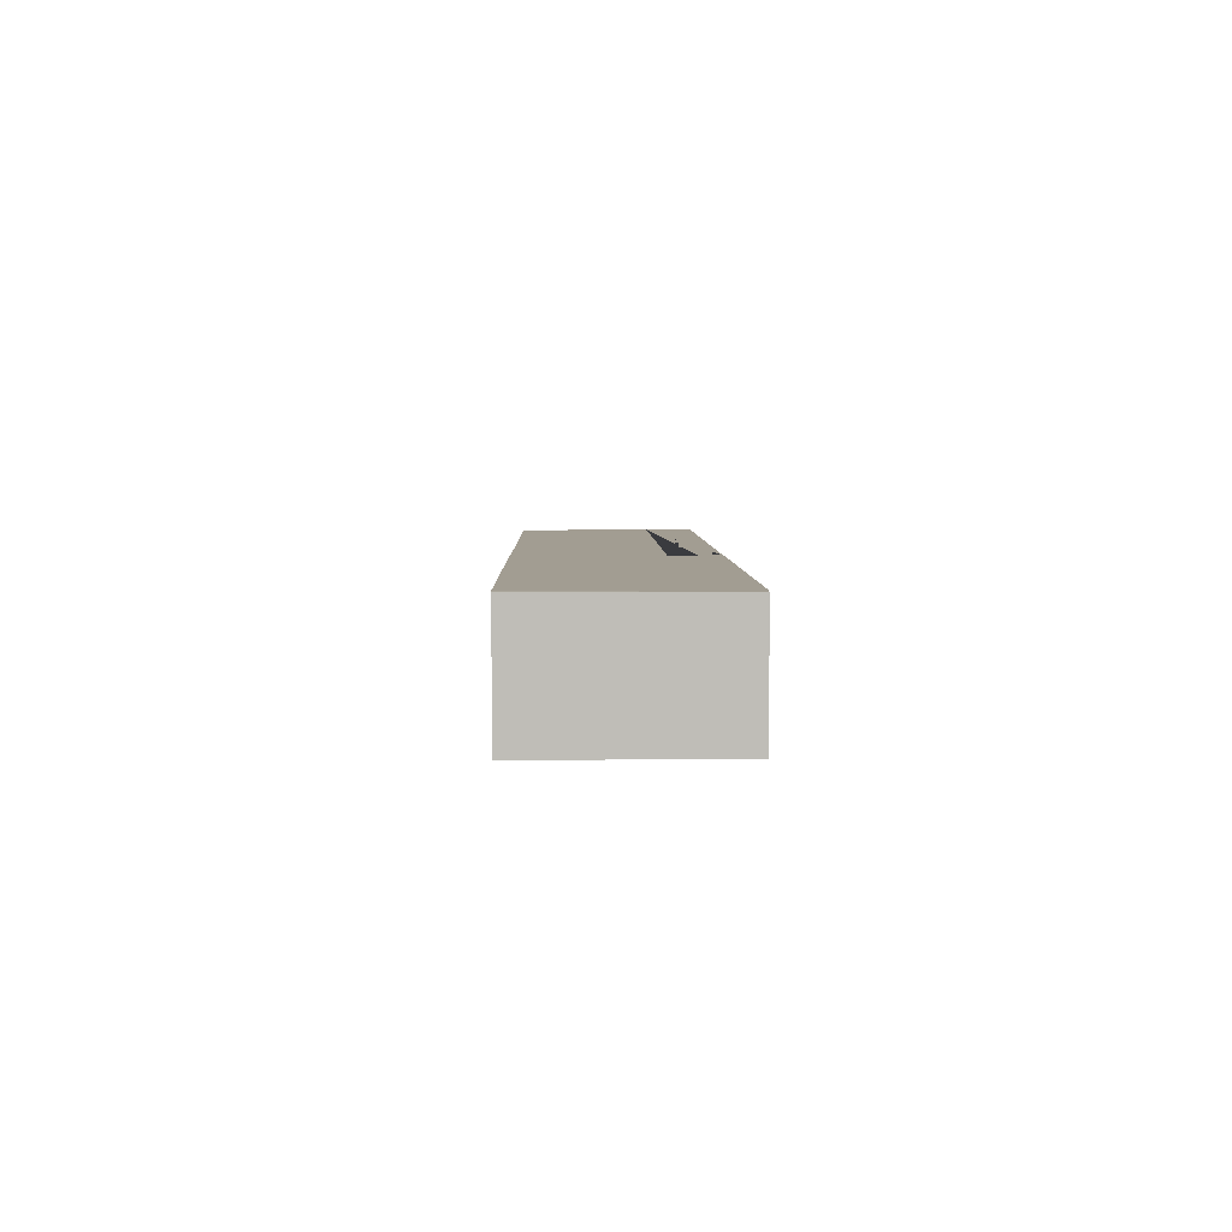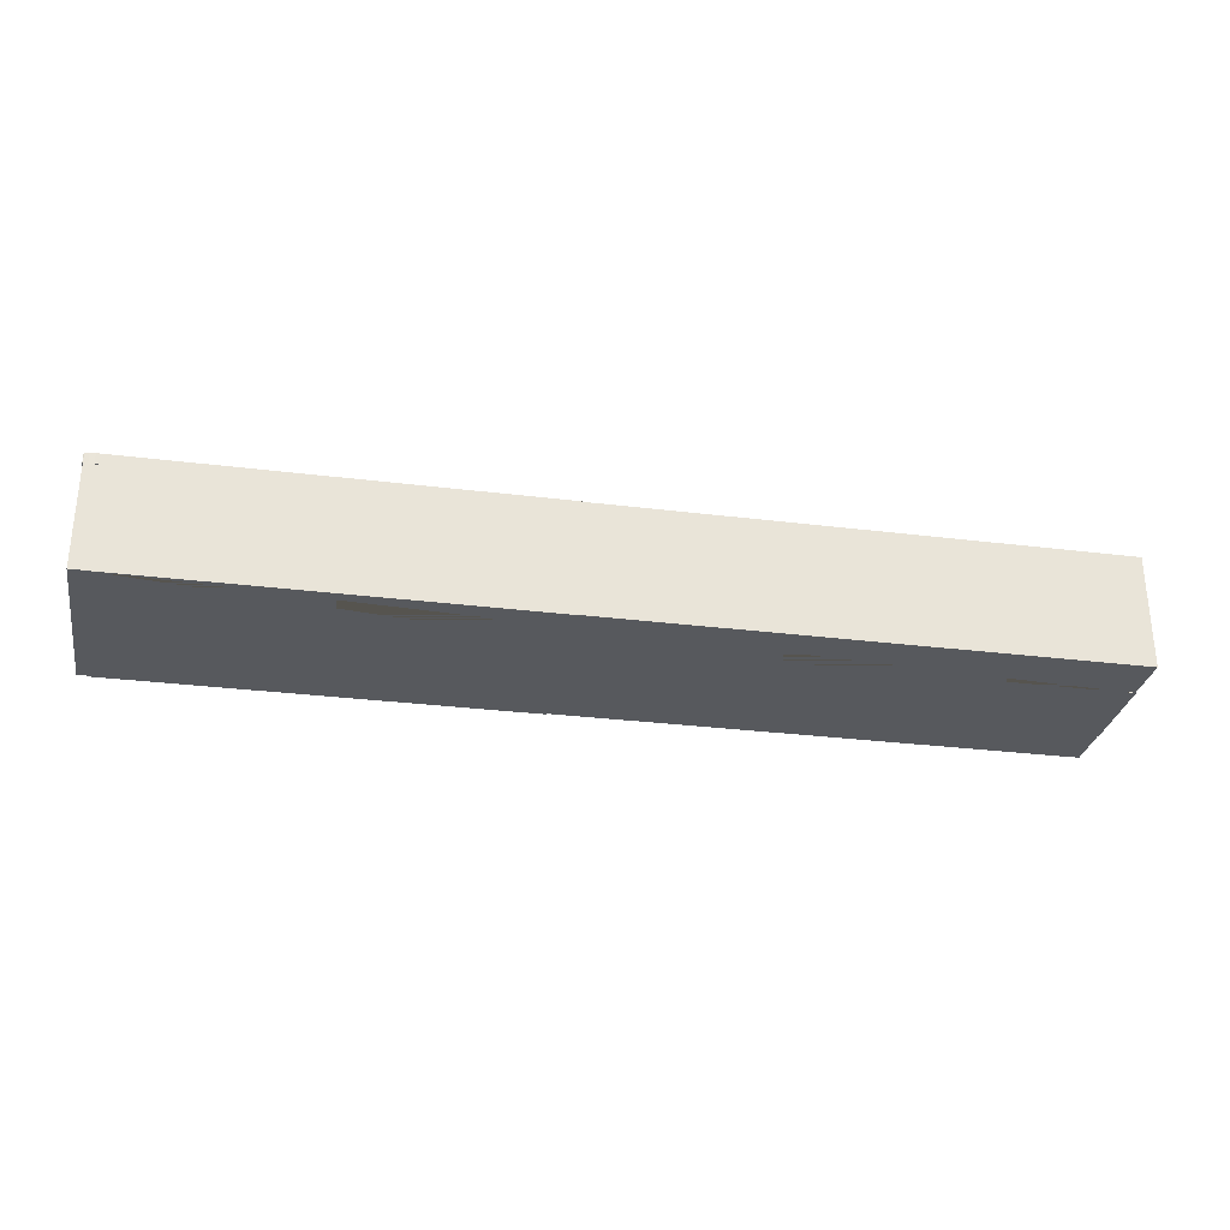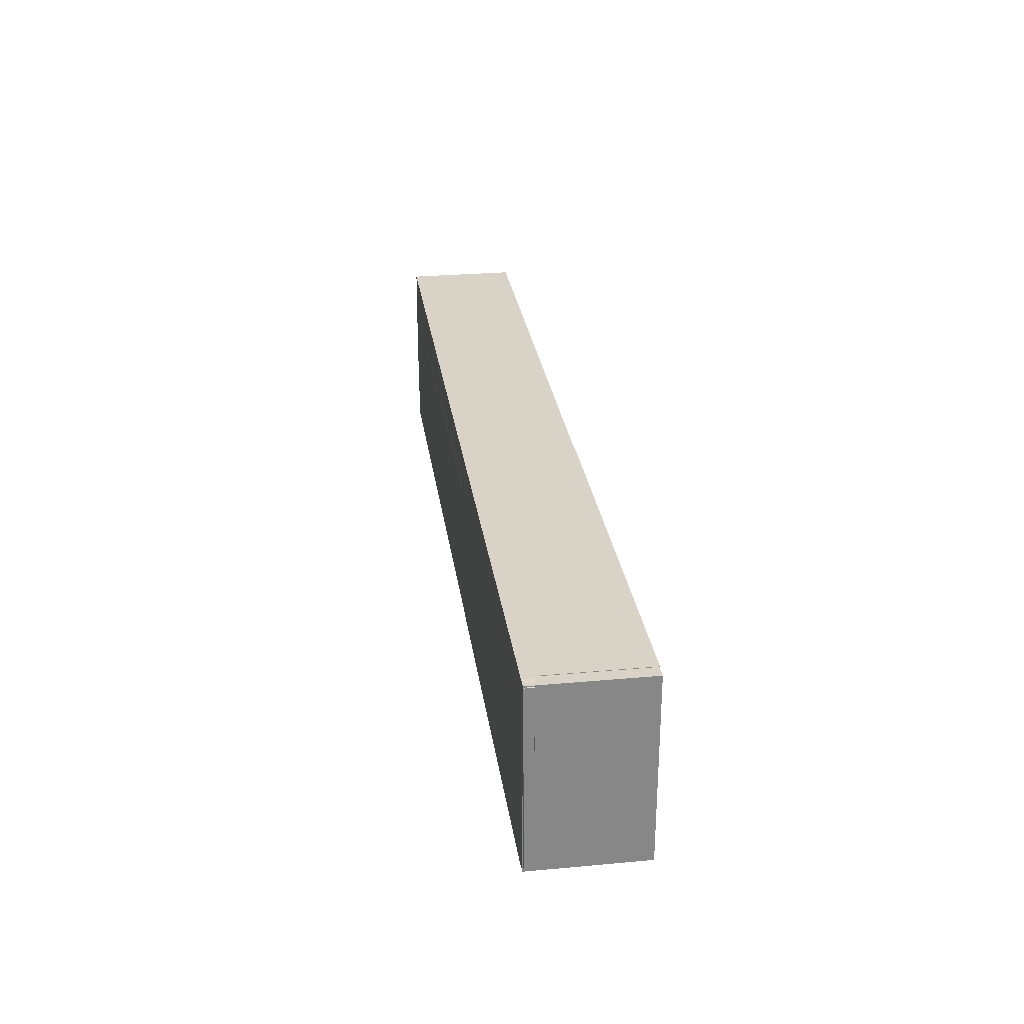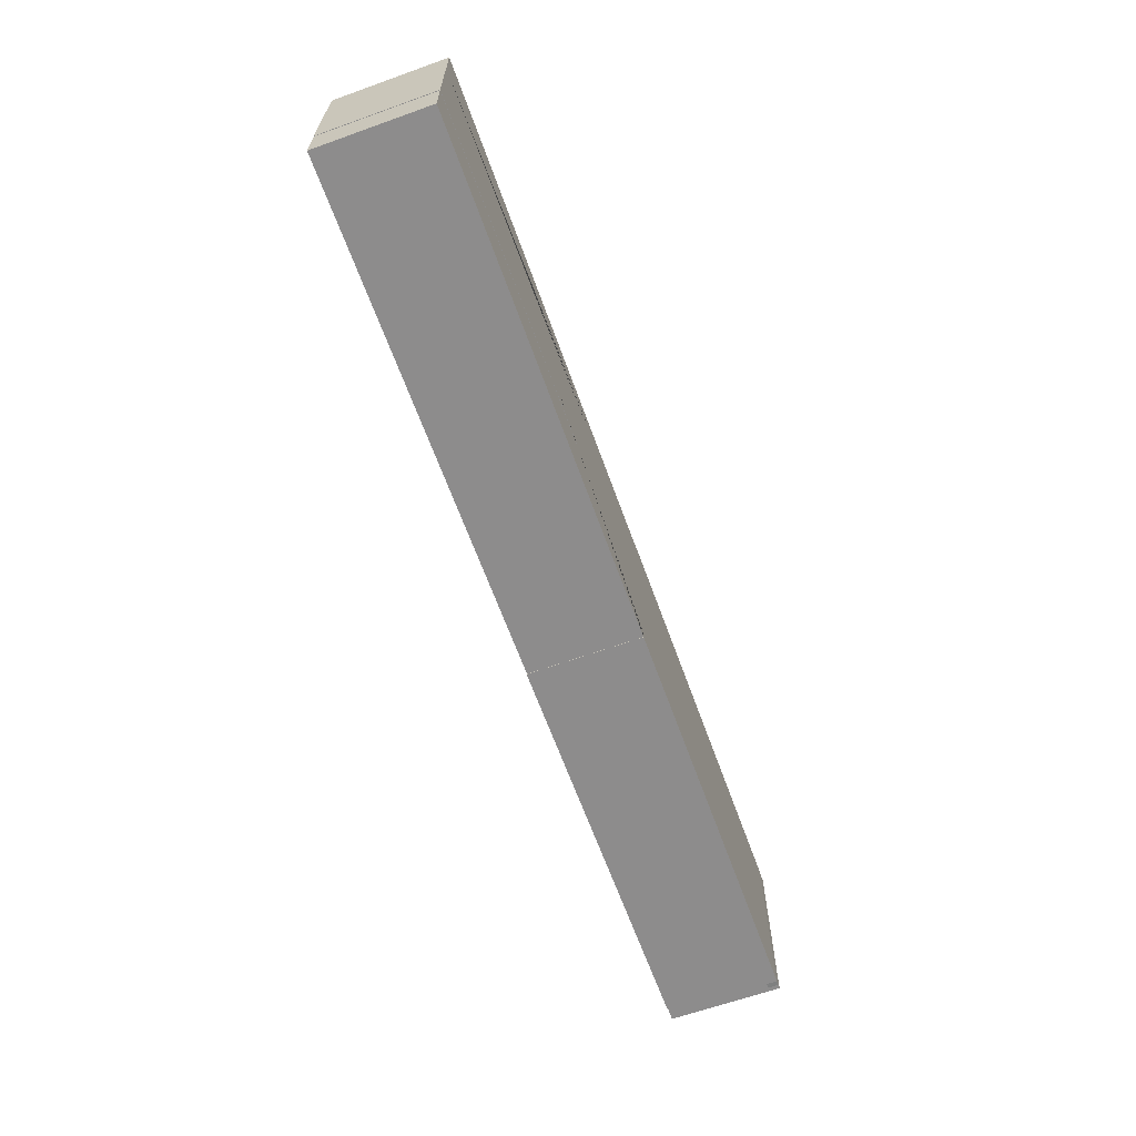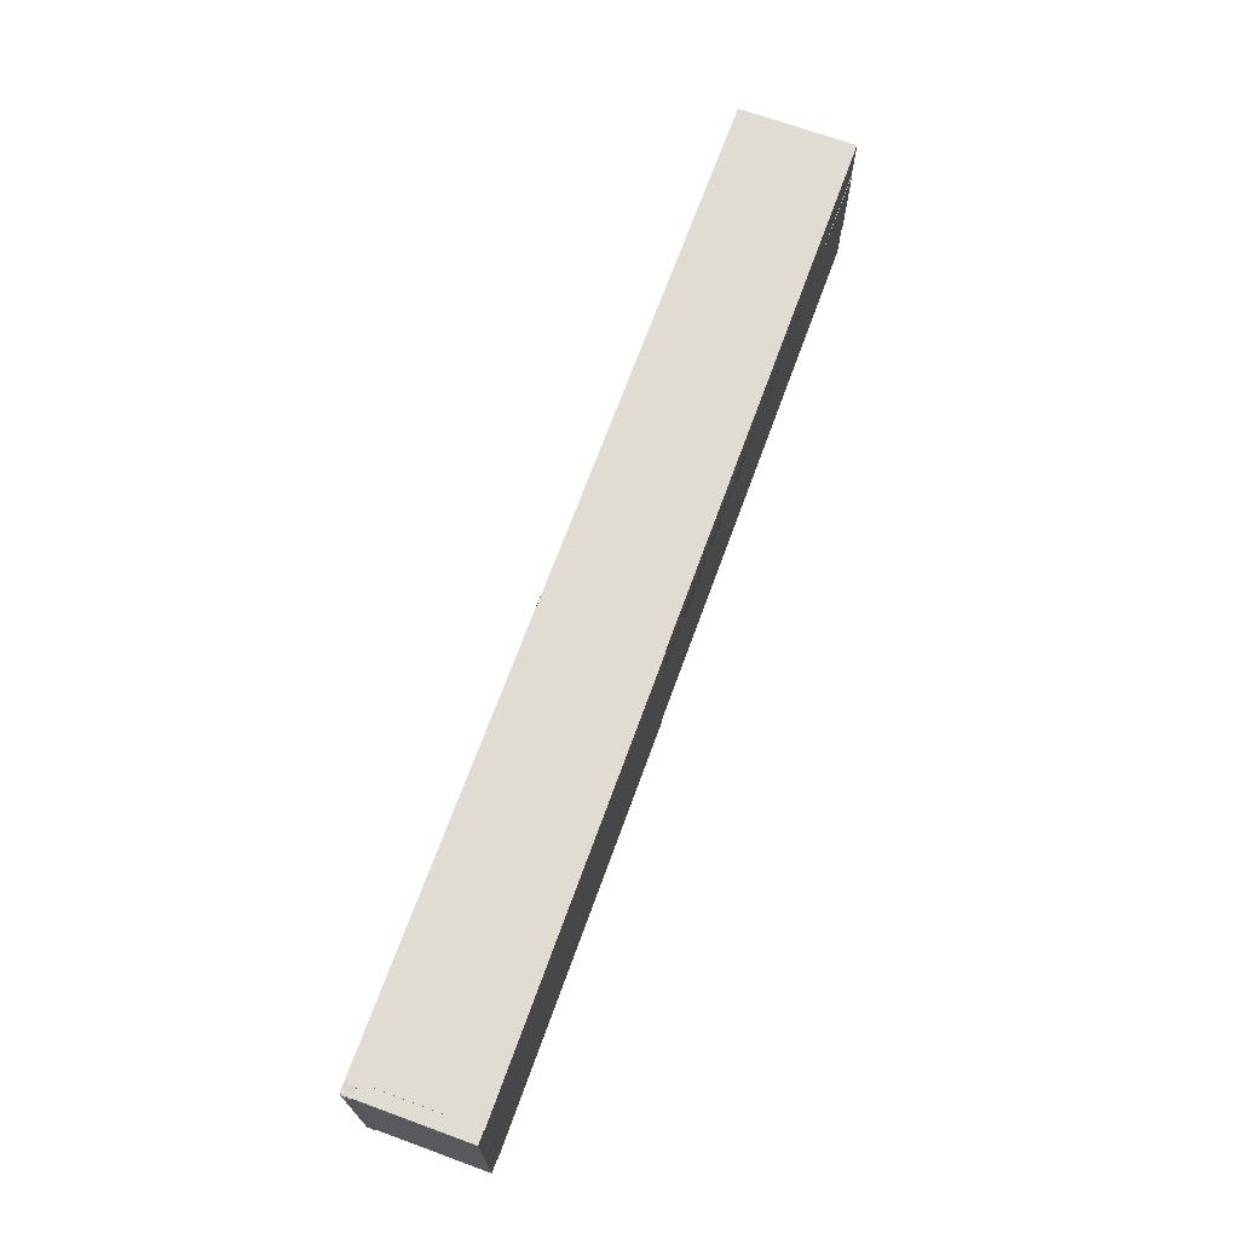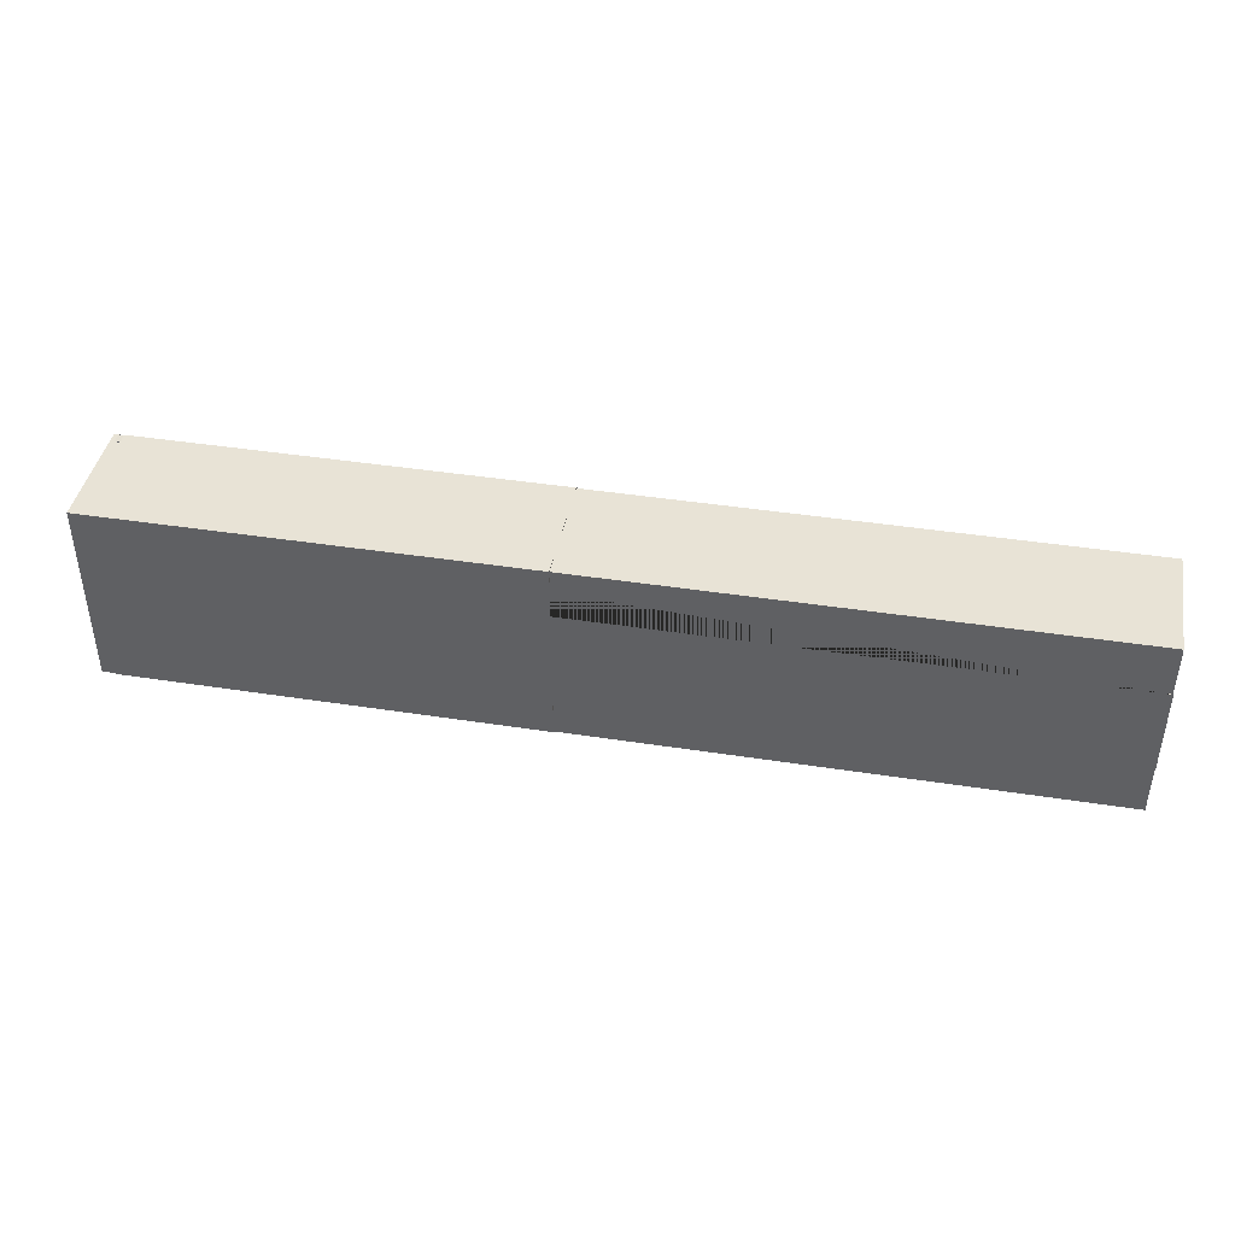
<metadata>
{"format":"obj","ext":"obj","renderer":"f3d","projection":"perspective","resolution":1024,"background":"white","views":[{"elev":4.9,"azim":-91.2,"up":"+Y"},{"elev":-29.6,"azim":-10.4,"up":"+Y"},{"elev":27.9,"azim":-97.9,"up":"+Z"},{"elev":-64.3,"azim":109.8,"up":"+Z"},{"elev":69.3,"azim":-70.0,"up":"+Z"},{"elev":41.9,"azim":10.6,"up":"+Z"}]}
</metadata>
<code>
o A_key
v -8.509 0.949 1.724
v -8.509 -0.949 1.724
v -8.509 1.149 1.724
v -8.572 0.949 1.724
v -8.761 0.97 1.685
v -8.706 0.9551 1.712
v -8.761 1.127 1.685
v -8.572 1.149 1.724
v -8.706 1.142 1.712
v 8.509 0.949 0.8082
v 8.509 -0.949 0.8082
v -0.9889 -0.949 0.8082
v -0.9889 -0.949 1.724
v -0.9889 0.949 1.724
v 8.509 1.149 0.8082
v -0.9889 1.149 1.724
v -0.9889 1.149 0.8082
v -8.509 0.949 -1.724
v -8.509 -0.949 -1.724
v -8.509 1.149 -1.724
v -8.572 0.949 -1.724
v -8.761 0.97 -1.685
v -8.706 0.9551 -1.712
v -8.761 1.127 -1.685
v -8.572 1.149 -1.724
v -8.706 1.142 -1.712
v 8.509 0.949 -0.8082
v 8.509 -0.949 -0.8082
v -0.9889 -0.949 -0.8082
v -0.9889 -0.949 -1.724
v -0.9889 0.949 -1.724
v 8.509 1.149 -0.8082
v -0.9889 1.149 -1.724
v -0.9889 1.149 -0.8082
v -7.946 1.167 -0.892
v -7.946 1.167 -0.892
v -7.946 1.167 0.8515
v -6.266 1.167 -0.892
v -6.266 1.167 0.8515
f 14 1 2 13
f 3 1 14 16
f 1 3 8 4
f 4 8 9 6
f 6 9 7 5
f 16 14 13 12 17
f 15 17 12 11 10
f 31 30 19 18
f 20 33 31 18
f 18 21 25 20
f 21 23 26 25
f 23 22 24 26
f 33 34 29 30 31
f 32 27 28 29 34
f 8 3 20 25
f 9 8 25 26
f 9 26 24 7
f 7 24 22 5
f 6 5 22 23
f 6 23 21 4
f 4 21 18 1
f 2 1 18 19
f 2 19 30 29 28 11 12 13
f 15 10 27 32
f 11 28 27 10
f 15 32 34 33 20 3 16 17
f 37 39 38 36
l 36 35
o UCX_piano_key
v -8.748 -0.9395 1.716
v -8.748 1.145 1.716
v -8.748 -0.9395 -1.716
v -8.748 1.145 -1.716
v 8.501 -0.9395 1.716
v 8.501 1.145 1.716
v 8.501 -0.9395 -1.716
v 8.501 1.145 -1.716
f 40 41 43 42
f 42 43 47 46
f 46 47 45 44
f 44 45 41 40
f 42 46 44 40
f 47 43 41 45

</code>
